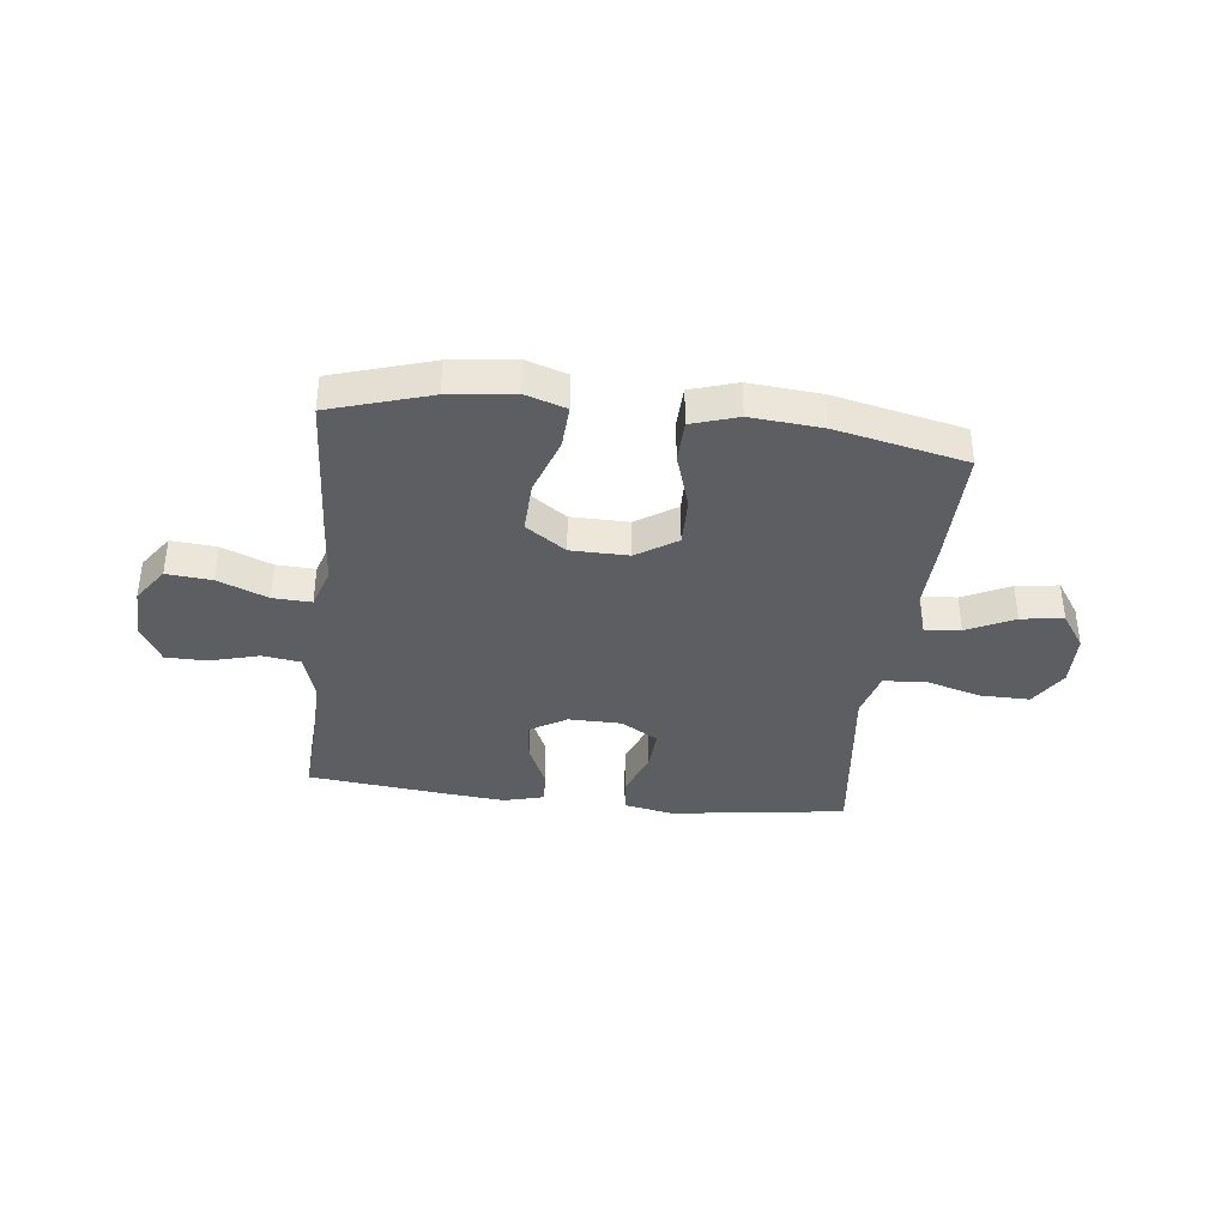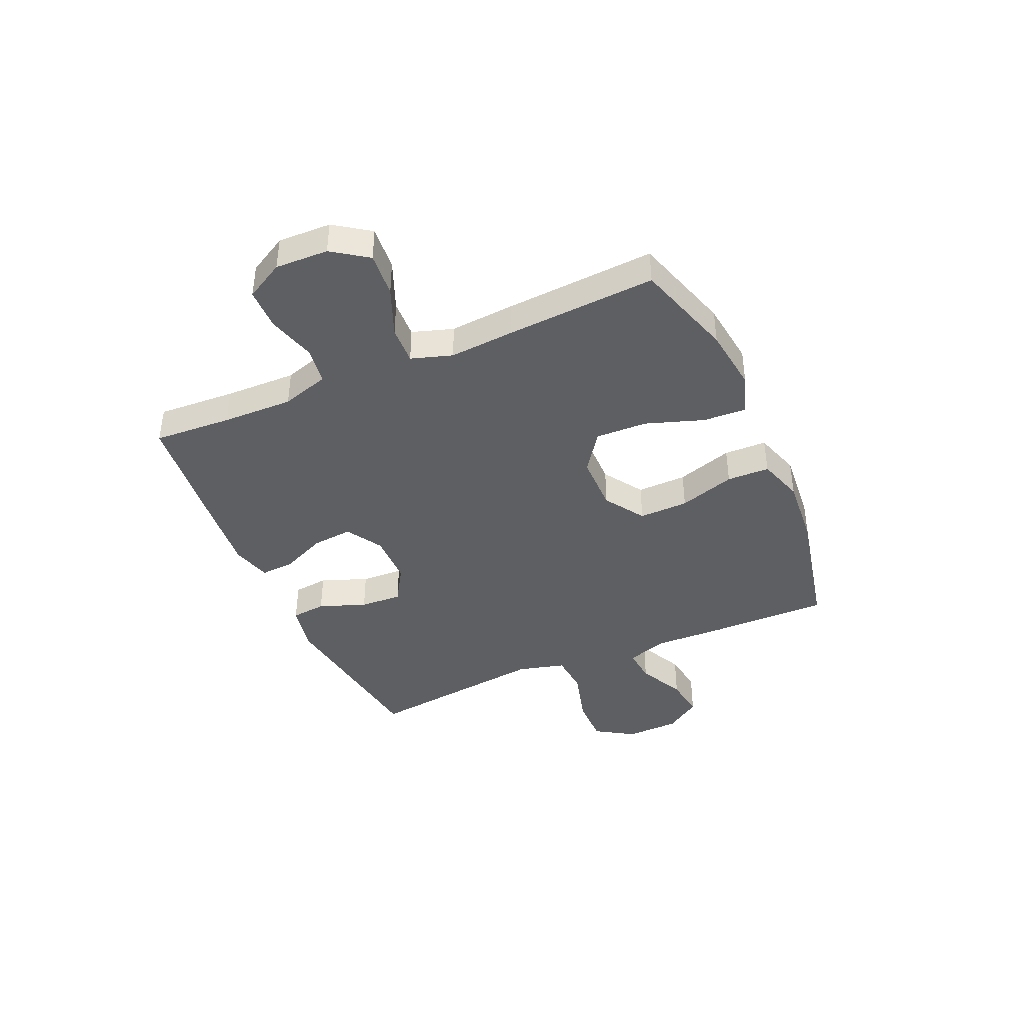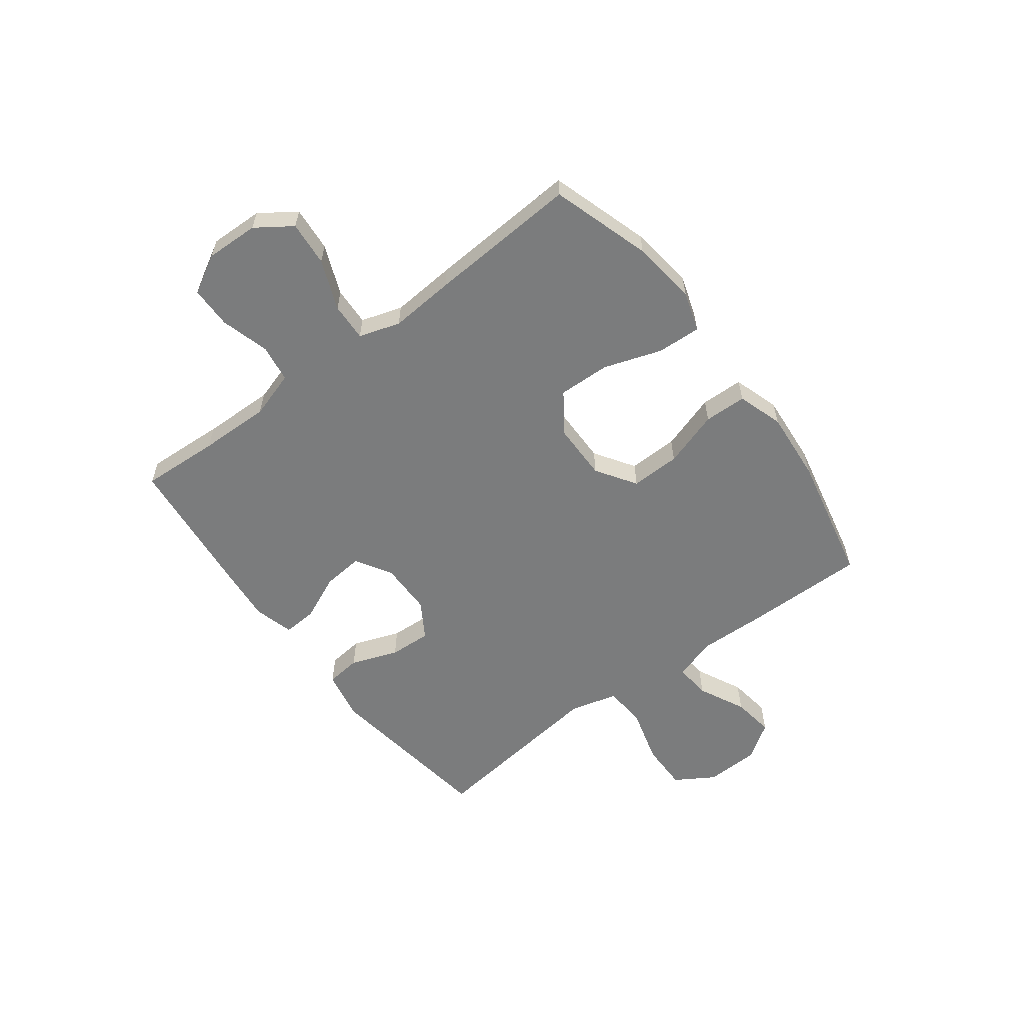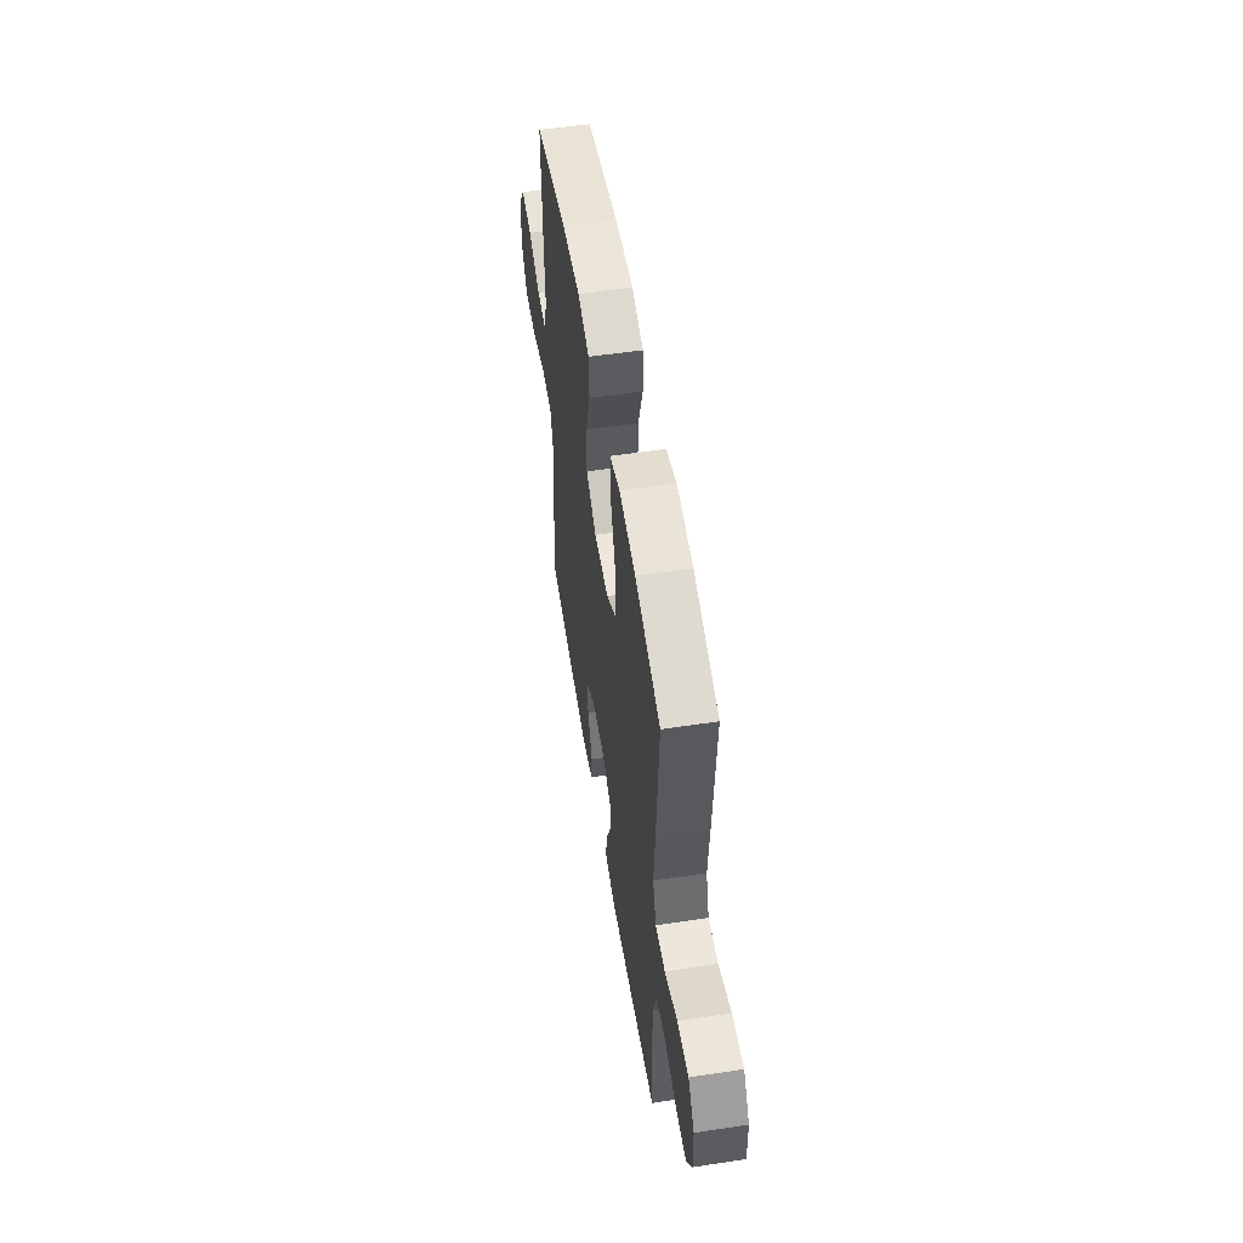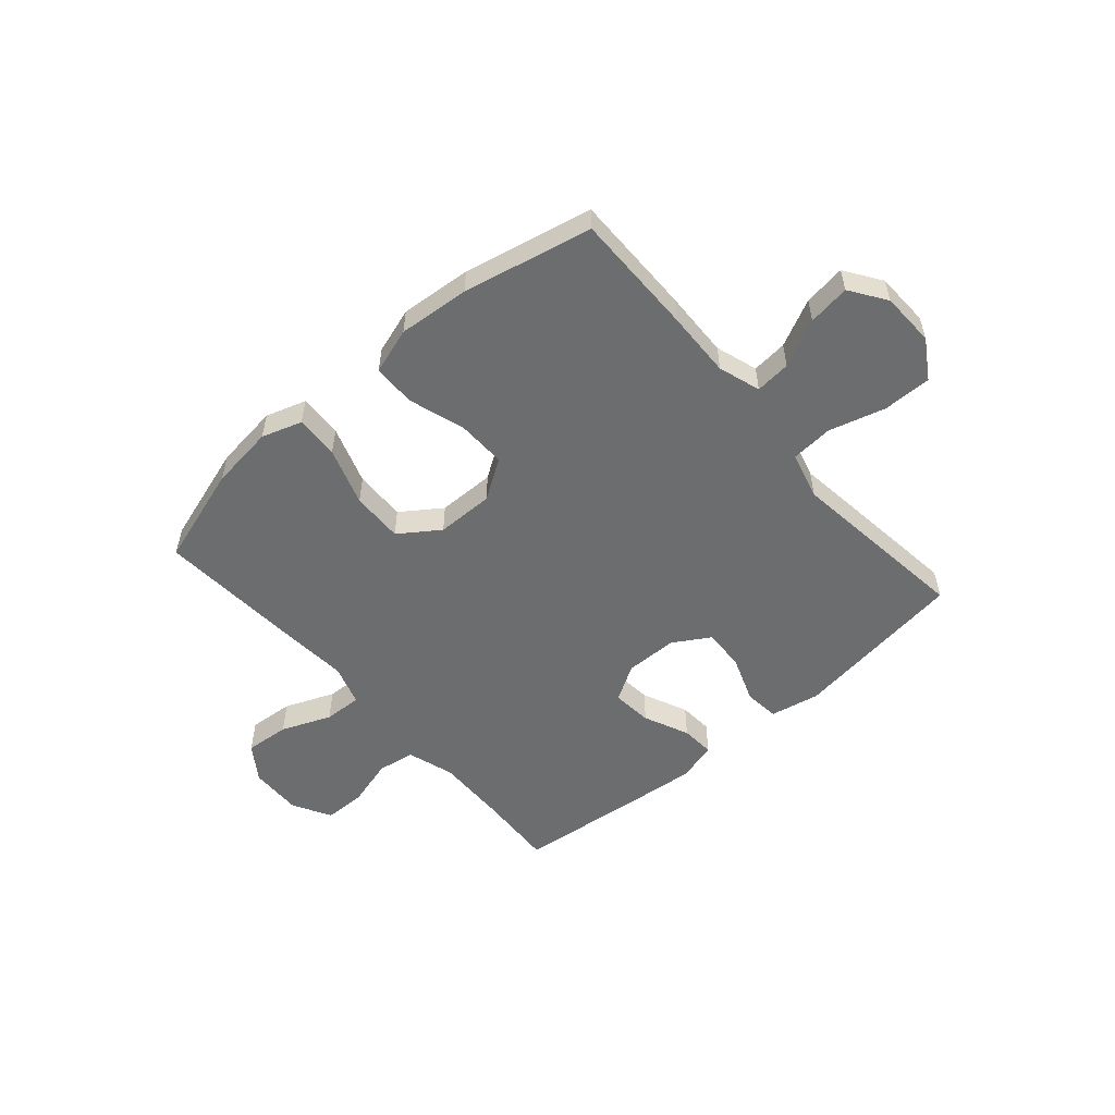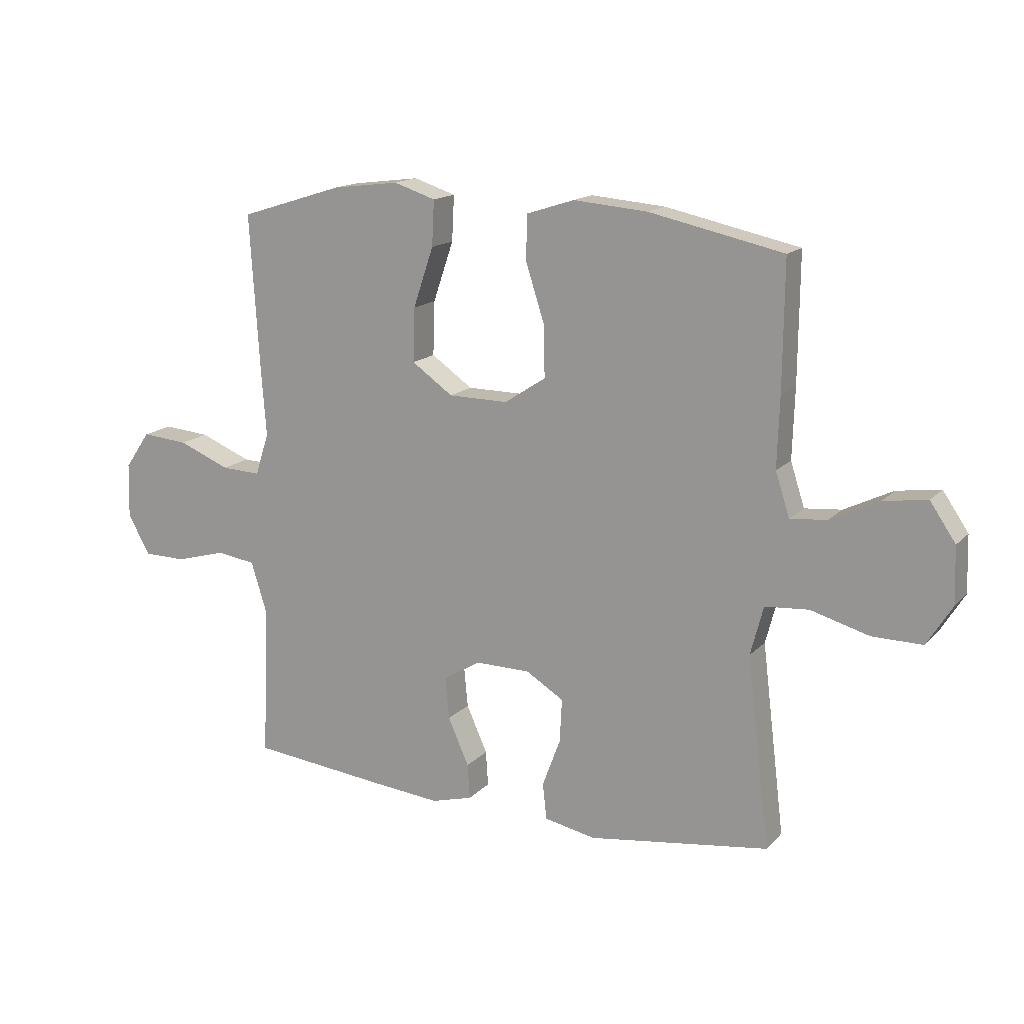
<metadata>
{"format":"obj","ext":"obj","renderer":"f3d","projection":"perspective","resolution":1024,"background":"white","views":[{"elev":-37.3,"azim":-6.8,"up":"+Y"},{"elev":-41.0,"azim":-66.3,"up":"+Y"},{"elev":-58.7,"azim":-53.0,"up":"+Y"},{"elev":54.4,"azim":-99.1,"up":"+Z"},{"elev":-53.9,"azim":41.0,"up":"+Y"},{"elev":15.4,"azim":27.2,"up":"+Z"}]}
</metadata>
<code>
v 0.5 0.07 0.5
v 0.498 0.07 0.276
v 0.494 0.07 0.153
v 0.519 0.07 0.076
v 0.584 0.07 0.082
v 0.67 0.07 0.124
v 0.747 0.07 0.135
v 0.792 0.07 0.069
v 0.795 0.07 -0.03
v 0.751 0.07 -0.101
v 0.662 0.07 -0.1
v 0.559 0.07 -0.071
v 0.482 0.07 -0.077
v 0.459 0.07 -0.164
v 0.475 0.07 -0.295
v 0.5 0.07 -0.5
v 0.18 0.07 -0.545
v 0.089 0.07 -0.527
v 0.082 0.07 -0.463
v 0.114 0.07 -0.377
v 0.118 0.07 -0.3
v 0.051 0.07 -0.259
v -0.046 0.07 -0.258
v -0.112 0.07 -0.298
v -0.105 0.07 -0.372
v -0.068 0.07 -0.455
v -0.064 0.07 -0.517
v -0.137 0.07 -0.537
v -0.254 0.07 -0.526
v -0.5 0.07 -0.5
v -0.492 0.07 -0.357
v -0.489 0.07 -0.227
v -0.516 0.07 -0.14
v -0.585 0.07 -0.13
v -0.674 0.07 -0.155
v -0.75 0.07 -0.154
v -0.789 0.07 -0.084
v -0.786 0.07 0.013
v -0.741 0.07 0.078
v -0.659 0.07 0.071
v -0.568 0.07 0.034
v -0.498 0.07 0.031
v -0.474 0.07 0.106
v -0.483 0.07 0.225
v -0.5 0.07 0.5
v -0.318 0.07 0.557
v -0.2 0.07 0.572
v -0.126 0.07 0.548
v -0.13 0.07 0.468
v -0.166 0.07 0.362
v -0.169 0.07 0.267
v -0.096 0.07 0.216
v 0.009 0.07 0.215
v 0.082 0.07 0.263
v 0.08 0.07 0.354
v 0.047 0.07 0.457
v 0.049 0.07 0.535
v 0.133 0.07 0.562
v 0.264 0.07 0.551
v 0.5 0 0.5
v 0.498 0 0.276
v 0.494 0 0.153
v 0.519 0 0.076
v 0.584 0 0.082
v 0.67 0 0.124
v 0.747 0 0.135
v 0.792 0 0.069
v 0.795 0 -0.03
v 0.751 0 -0.101
v 0.662 0 -0.1
v 0.559 0 -0.071
v 0.482 0 -0.077
v 0.459 0 -0.164
v 0.475 0 -0.295
v 0.5 0 -0.5
v 0.18 0 -0.545
v 0.089 0 -0.527
v 0.082 0 -0.463
v 0.114 0 -0.377
v 0.118 0 -0.3
v 0.051 0 -0.259
v -0.046 0 -0.258
v -0.112 0 -0.298
v -0.105 0 -0.372
v -0.068 0 -0.455
v -0.064 0 -0.517
v -0.137 0 -0.537
v -0.254 0 -0.526
v -0.5 0 -0.5
v -0.492 0 -0.357
v -0.489 0 -0.227
v -0.516 0 -0.14
v -0.585 0 -0.13
v -0.674 0 -0.155
v -0.75 0 -0.154
v -0.789 0 -0.084
v -0.786 0 0.013
v -0.741 0 0.078
v -0.659 0 0.071
v -0.568 0 0.034
v -0.498 0 0.031
v -0.474 0 0.106
v -0.483 0 0.225
v -0.5 0 0.5
v -0.318 0 0.557
v -0.2 0 0.572
v -0.126 0 0.548
v -0.13 0 0.468
v -0.166 0 0.362
v -0.169 0 0.267
v -0.096 0 0.216
v 0.009 0 0.215
v 0.082 0 0.263
v 0.08 0 0.354
v 0.047 0 0.457
v 0.049 0 0.535
v 0.133 0 0.562
v 0.264 0 0.551
f 55 56 57 58
f 54 55 58 59
f 47 48 49 50
f 47 50 51
f 46 47 51
f 43 44 45 46
f 42 43 46 51
f 38 39 40 41
f 38 41 42
f 37 38 42
f 34 35 36 37
f 33 34 37 42
f 32 33 42 51
f 28 29 30 31
f 25 26 27 28
f 24 25 28 31
f 23 24 31 32
f 17 18 19 20
f 17 20 21
f 14 15 16 17
f 13 14 17 21
f 9 10 11 12
f 9 12 13
f 8 9 13
f 5 6 7 8
f 4 5 8 13
f 3 4 13 21
f 54 59 1 2
f 53 54 2 3
f 52 53 3 21
f 51 52 21 22
f 22 23 32 51
f 117 116 115 114
f 118 117 114 113
f 109 108 107 106
f 110 109 106
f 110 106 105
f 105 104 103 102
f 110 105 102 101
f 100 99 98 97
f 101 100 97
f 101 97 96
f 96 95 94 93
f 101 96 93 92
f 110 101 92 91
f 90 89 88 87
f 87 86 85 84
f 90 87 84 83
f 91 90 83 82
f 79 78 77 76
f 80 79 76
f 76 75 74 73
f 80 76 73 72
f 71 70 69 68
f 72 71 68
f 72 68 67
f 67 66 65 64
f 72 67 64 63
f 80 72 63 62
f 61 60 118 113
f 62 61 113 112
f 80 62 112 111
f 81 80 111 110
f 110 91 82 81
f 1 60 61 2
f 2 61 62 3
f 3 62 63 4
f 4 63 64 5
f 5 64 65 6
f 6 65 66 7
f 7 66 67 8
f 8 67 68 9
f 9 68 69 10
f 10 69 70 11
f 11 70 71 12
f 12 71 72 13
f 13 72 73 14
f 14 73 74 15
f 15 74 75 16
f 16 75 76 17
f 17 76 77 18
f 18 77 78 19
f 19 78 79 20
f 20 79 80 21
f 21 80 81 22
f 22 81 82 23
f 23 82 83 24
f 24 83 84 25
f 25 84 85 26
f 26 85 86 27
f 27 86 87 28
f 28 87 88 29
f 29 88 89 30
f 30 89 90 31
f 31 90 91 32
f 32 91 92 33
f 33 92 93 34
f 34 93 94 35
f 35 94 95 36
f 36 95 96 37
f 37 96 97 38
f 38 97 98 39
f 39 98 99 40
f 40 99 100 41
f 41 100 101 42
f 42 101 102 43
f 43 102 103 44
f 44 103 104 45
f 45 104 105 46
f 46 105 106 47
f 47 106 107 48
f 48 107 108 49
f 49 108 109 50
f 50 109 110 51
f 51 110 111 52
f 52 111 112 53
f 53 112 113 54
f 54 113 114 55
f 55 114 115 56
f 56 115 116 57
f 57 116 117 58
f 58 117 118 59
f 59 118 60 1

</code>
